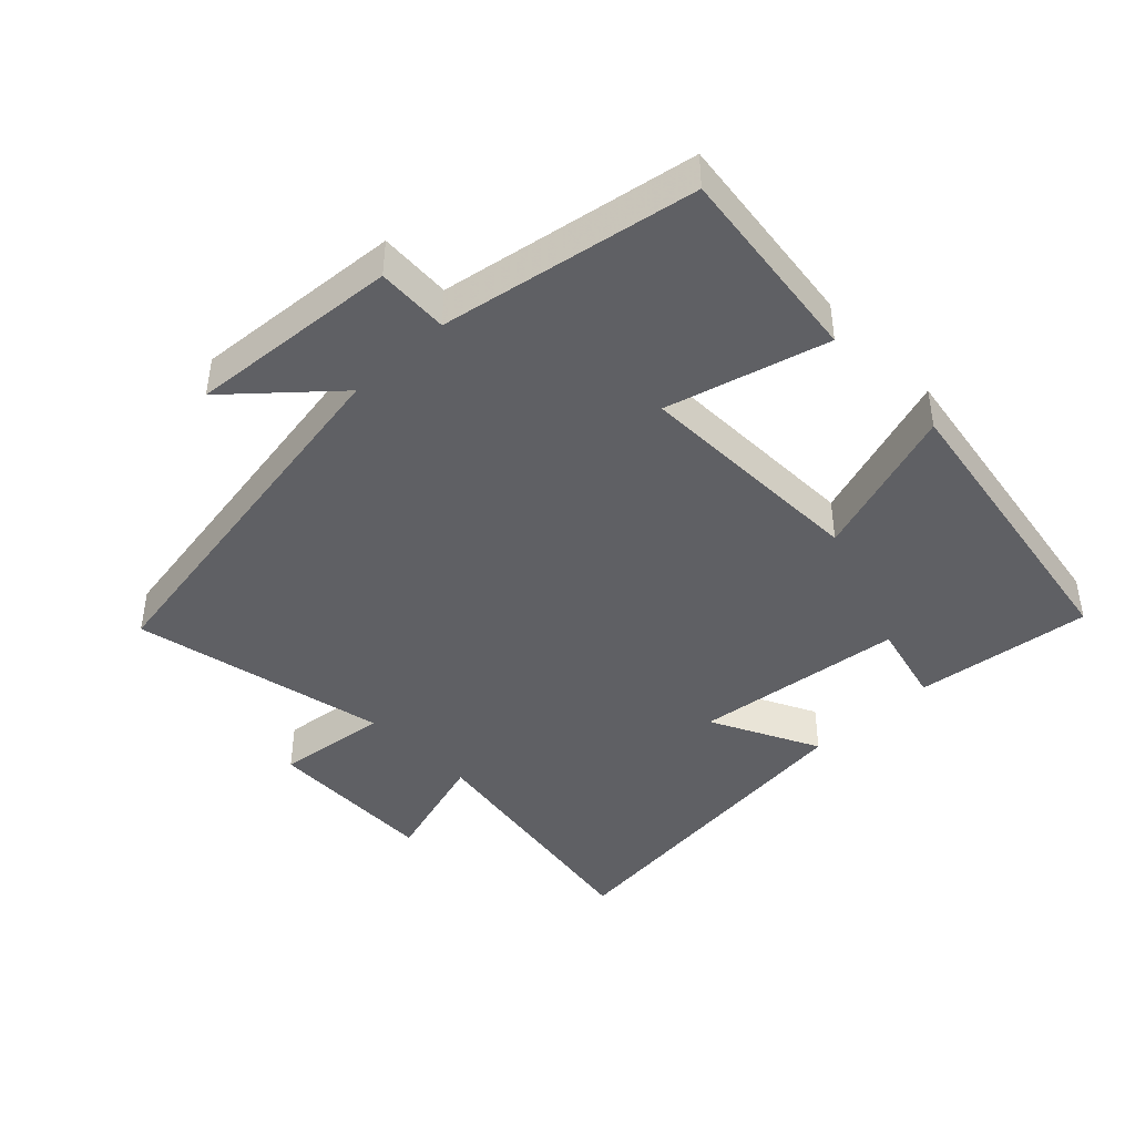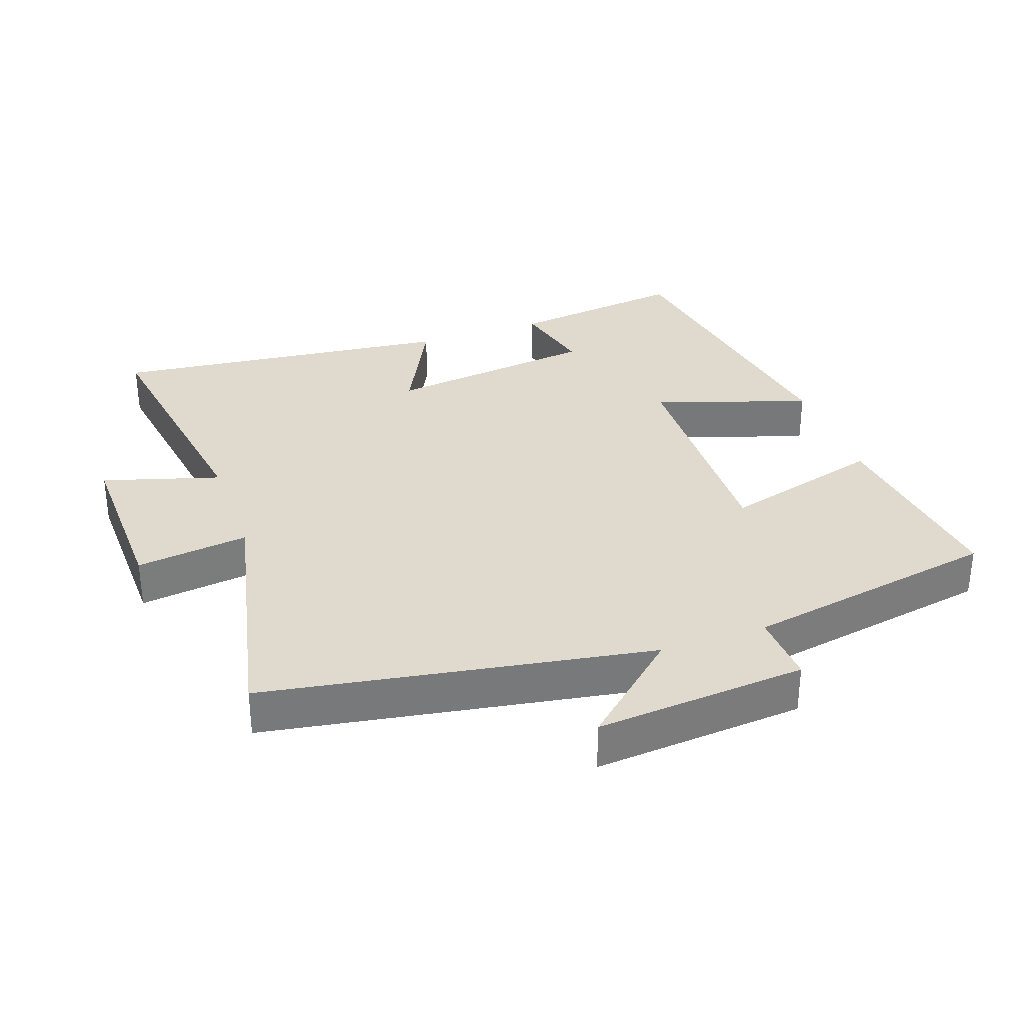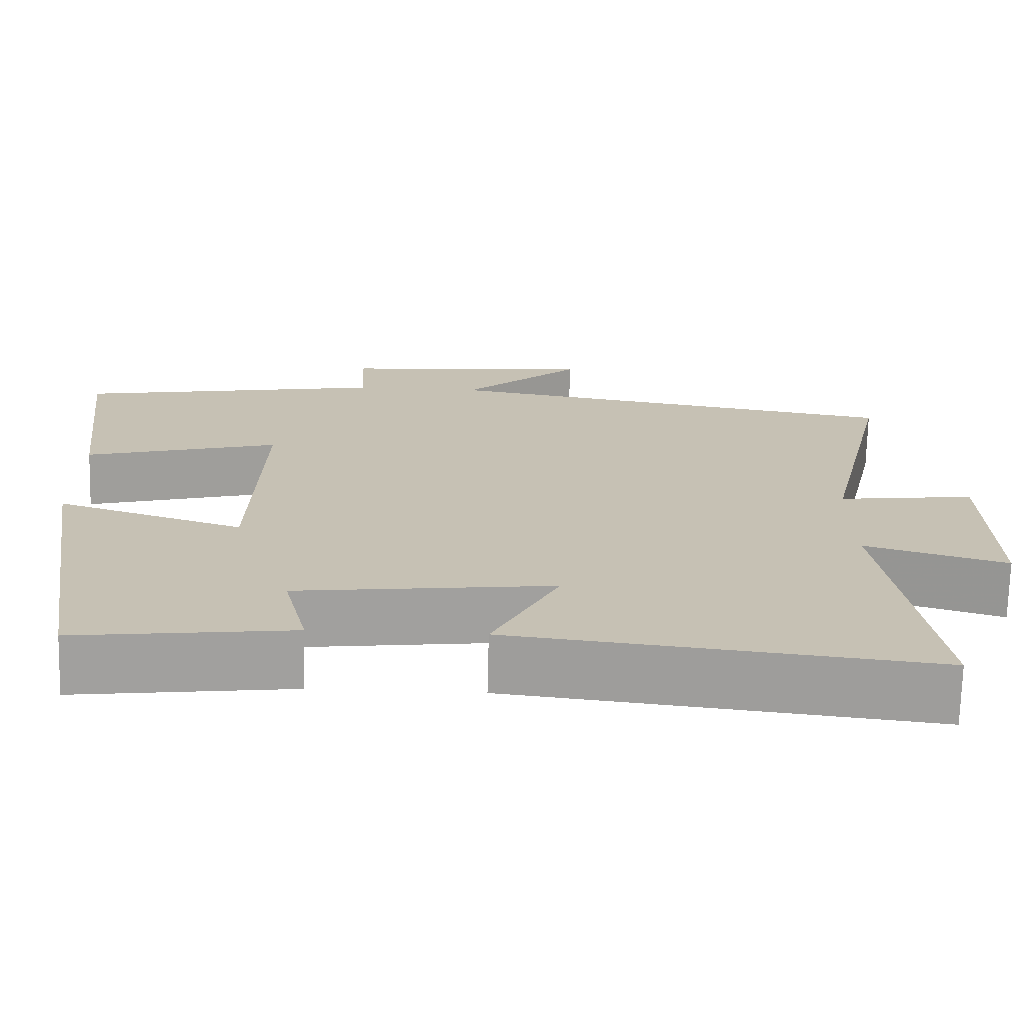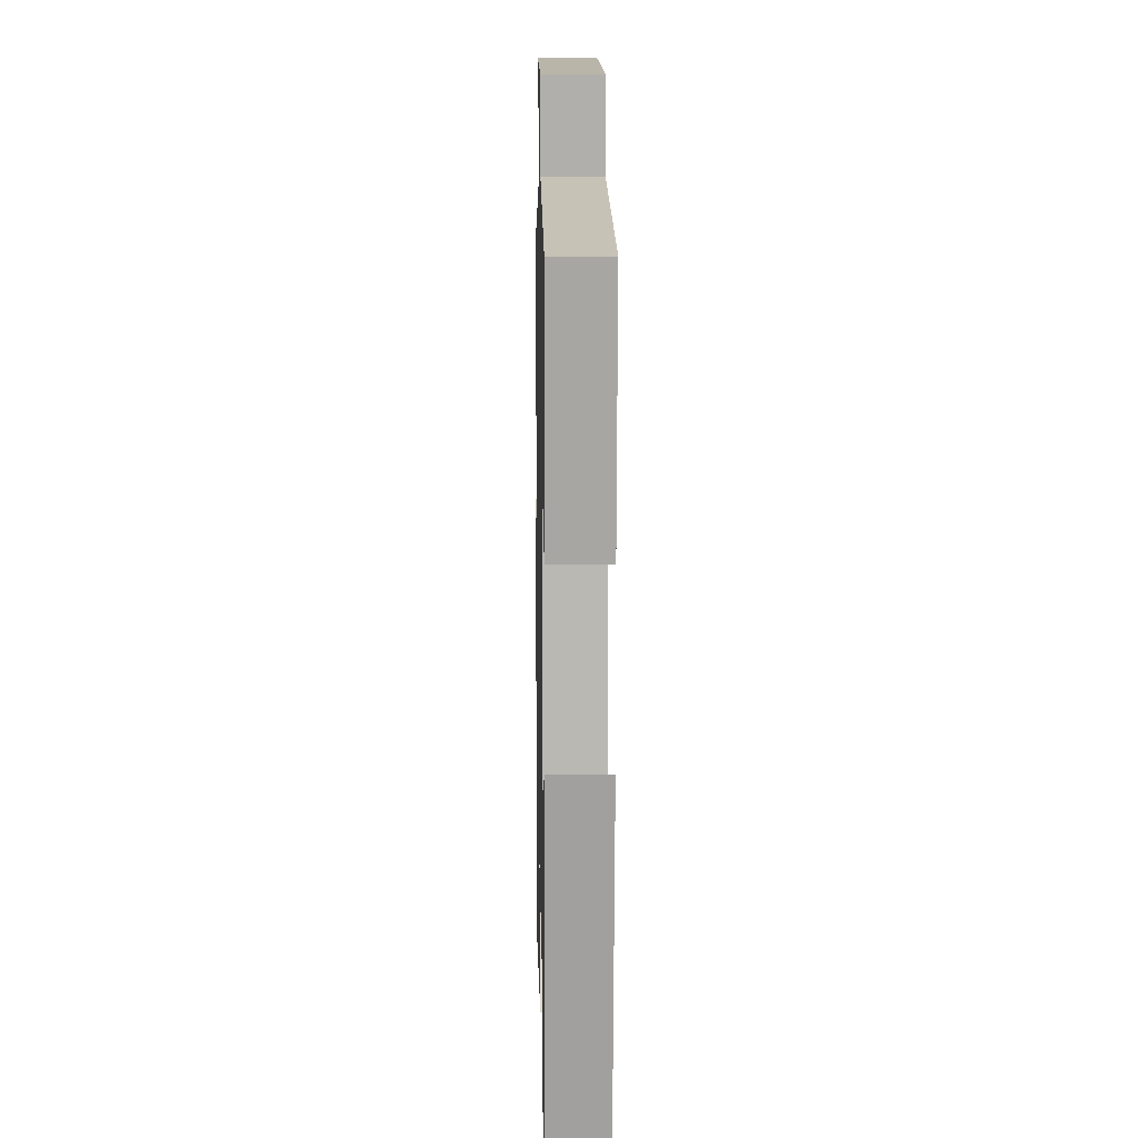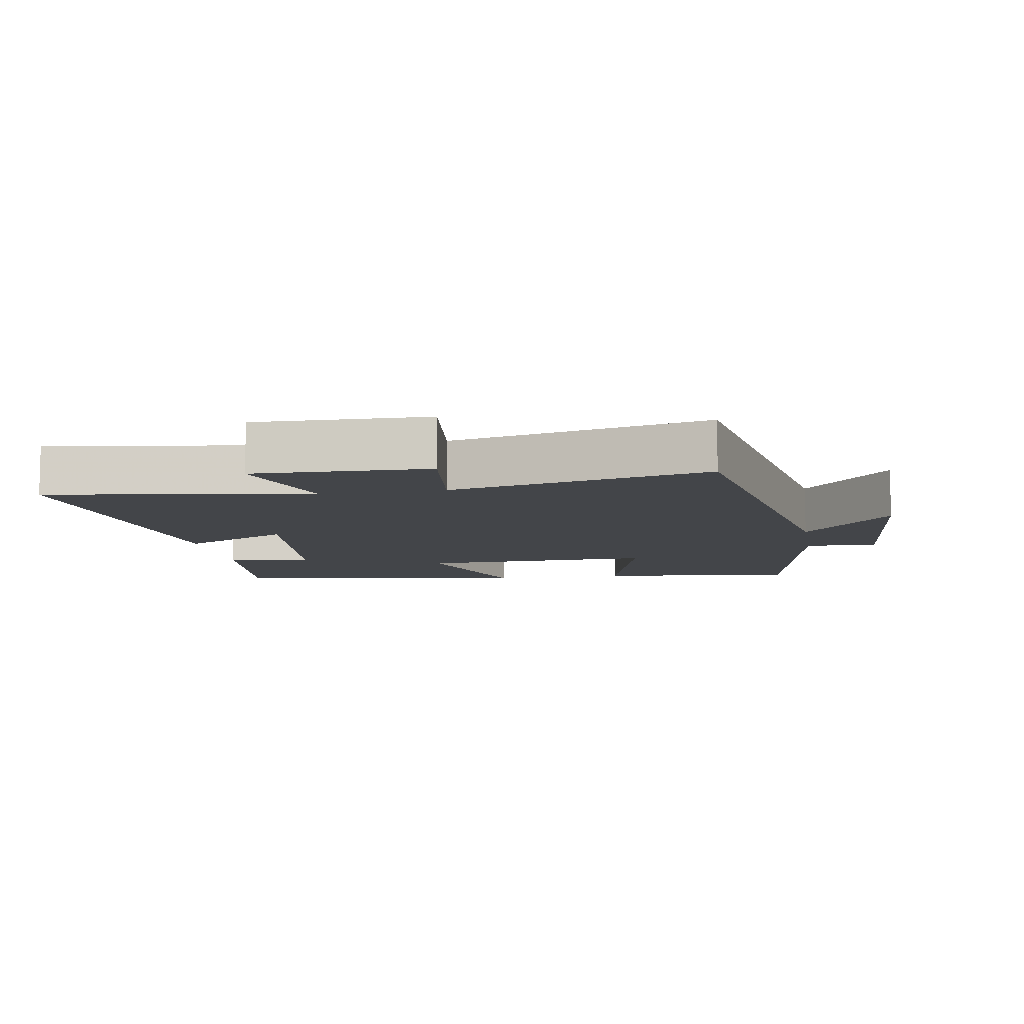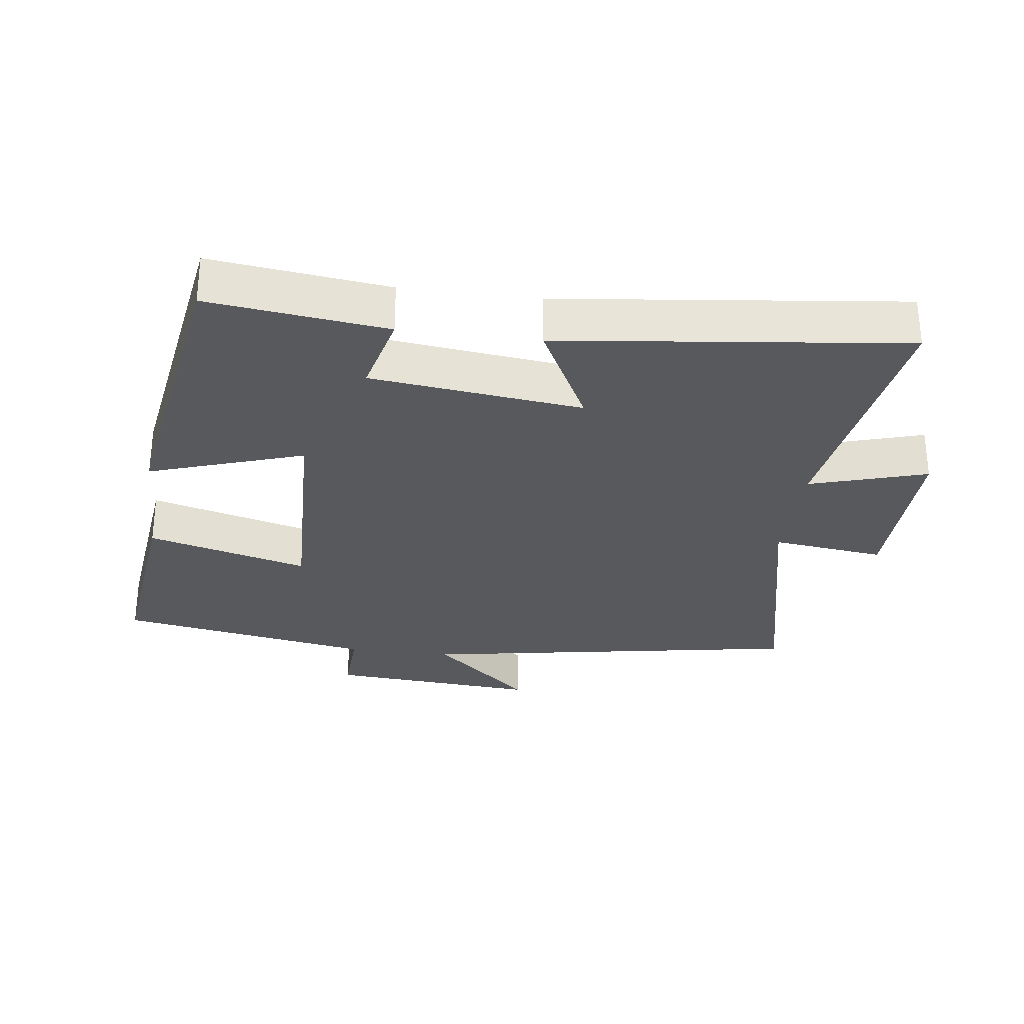
<metadata>
{"format":"obj","ext":"obj","renderer":"f3d","projection":"perspective","resolution":1024,"background":"white","views":[{"elev":-43.3,"azim":43.8,"up":"+Y"},{"elev":32.8,"azim":-19.6,"up":"+Y"},{"elev":-71.6,"azim":178.6,"up":"+Z"},{"elev":9.2,"azim":88.9,"up":"+Z"},{"elev":-8.9,"azim":-80.3,"up":"+Y"},{"elev":-29.7,"azim":172.6,"up":"+Y"}]}
</metadata>
<code>
v 0.427 0.07 -0.533
v 0.161 0.07 -0.5
v 0.191 0.07 -0.376
v -0.125 0.07 -0.338
v -0.043 0.07 -0.5
v -0.559 0.07 -0.56
v -0.5 0.07 -0.169
v -0.675 0.07 -0.222
v -0.669 0.07 0.038
v -0.5 0.07 0.017
v -0.586 0.07 0.401
v -0.009 0.07 0.5
v -0.158 0.07 0.632
v 0.158 0.07 0.608
v 0.153 0.07 0.5
v 0.536 0.07 0.433
v 0.5 0.07 0.133
v 0.259 0.07 0.198
v 0.269 0.07 -0.154
v 0.5 0.07 -0.077
v 0.427 0 -0.533
v 0.161 0 -0.5
v 0.191 0 -0.376
v -0.125 0 -0.338
v -0.043 0 -0.5
v -0.559 0 -0.56
v -0.5 0 -0.169
v -0.675 0 -0.222
v -0.669 0 0.038
v -0.5 0 0.017
v -0.586 0 0.401
v -0.009 0 0.5
v -0.158 0 0.632
v 0.158 0 0.608
v 0.153 0 0.5
v 0.536 0 0.433
v 0.5 0 0.133
v 0.259 0 0.198
v 0.269 0 -0.154
v 0.5 0 -0.077
f 19 20 1 2
f 15 16 17 18
f 15 18 19
f 12 13 14 15
f 10 11 12 15
f 10 15 19
f 7 8 9 10
f 7 10 19
f 4 5 6 7
f 3 4 7 19
f 2 3 19
f 22 21 40 39
f 38 37 36 35
f 39 38 35
f 35 34 33 32
f 35 32 31 30
f 39 35 30
f 30 29 28 27
f 39 30 27
f 27 26 25 24
f 39 27 24 23
f 39 23 22
f 1 21 22 2
f 2 22 23 3
f 3 23 24 4
f 4 24 25 5
f 5 25 26 6
f 6 26 27 7
f 7 27 28 8
f 8 28 29 9
f 9 29 30 10
f 10 30 31 11
f 11 31 32 12
f 12 32 33 13
f 13 33 34 14
f 14 34 35 15
f 15 35 36 16
f 16 36 37 17
f 17 37 38 18
f 18 38 39 19
f 19 39 40 20
f 20 40 21 1

</code>
